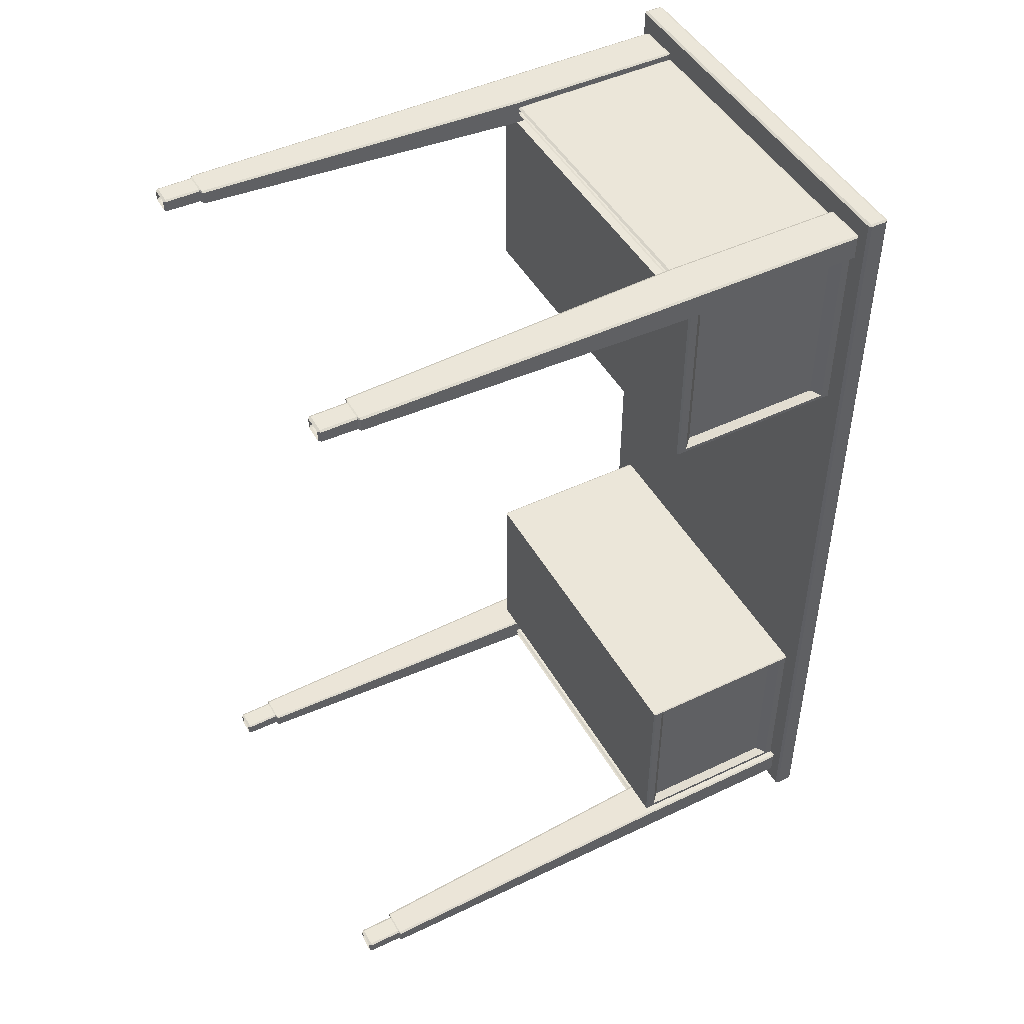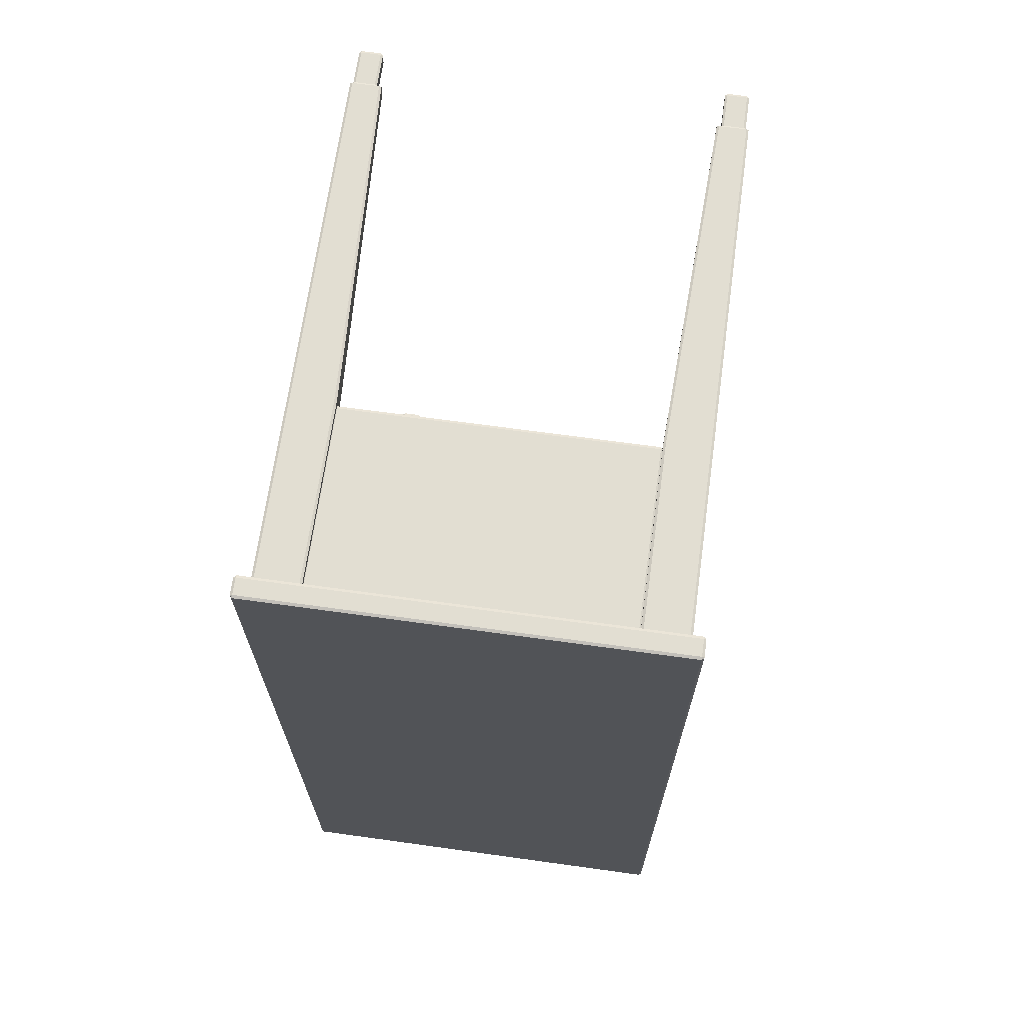
<metadata>
{"format":"obj","ext":"obj","renderer":"f3d","projection":"perspective","resolution":1024,"background":"white","views":[{"elev":47.0,"azim":61.7,"up":"+Z"},{"elev":68.0,"azim":-172.1,"up":"+Z"}]}
</metadata>
<code>
v  -0.2622 0.7195 -0.5703
v  -0.2594 0.7195 -0.5718
v  -0.2594 0.7162 -0.5703
v  -0.2594 0.7162 0.5703
v  -0.2594 0.7195 0.5718
v  -0.2622 0.7195 0.5703
v  0.2594 0.7195 -0.5718
v  0.2622 0.7195 -0.5703
v  0.2594 0.7162 -0.5703
v  0.2594 0.7162 0.5703
v  0.2622 0.7195 0.5703
v  0.2594 0.7195 0.5718
v  -0.2622 0.74 -0.5703
v  -0.2594 0.7433 -0.5703
v  -0.2594 0.74 -0.5718
v  -0.2594 0.74 0.5718
v  -0.2594 0.7433 0.5703
v  -0.2622 0.74 0.5703
v  0.2594 0.74 -0.5718
v  0.2594 0.7433 -0.5703
v  0.2622 0.74 -0.5703
v  0.2622 0.74 0.5703
v  0.2594 0.7433 0.5703
v  0.2594 0.74 0.5718
v  -0.1918 0.4864 0.5368
v  -0.1889 0.4831 0.5368
v  -0.1889 0.4864 0.5383
v  -0.1889 0.4831 0.5299
v  -0.1918 0.4864 0.5299
v  -0.1889 0.4864 0.5284
v  0.1889 0.4864 0.5383
v  0.1889 0.4831 0.5368
v  0.1918 0.4864 0.5368
v  0.1889 0.4831 0.5299
v  0.1889 0.4864 0.5284
v  0.1918 0.4864 0.5299
v  -0.1918 0.7129 0.5368
v  -0.1889 0.7129 0.5383
v  -0.1889 0.7162 0.5368
v  -0.1889 0.7129 0.5284
v  -0.1918 0.7129 0.5299
v  -0.1889 0.7162 0.5299
v  0.1889 0.7129 0.5383
v  0.1918 0.7129 0.5368
v  0.1889 0.7162 0.5368
v  0.1918 0.7129 0.5299
v  0.1889 0.7129 0.5284
v  0.1889 0.7162 0.5299
v  -0.1918 0.4864 -0.5389
v  -0.1889 0.4864 -0.5403
v  -0.1889 0.4831 -0.5389
v  -0.1889 0.4831 -0.5319
v  -0.1889 0.4864 -0.5305
v  -0.1918 0.4864 -0.5319
v  0.1889 0.4864 -0.5403
v  0.1918 0.4864 -0.5389
v  0.1889 0.4831 -0.5389
v  0.1889 0.4831 -0.5319
v  0.1918 0.4864 -0.5319
v  0.1889 0.4864 -0.5305
v  -0.1918 0.7129 -0.5389
v  -0.1889 0.7162 -0.5389
v  -0.1889 0.7129 -0.5403
v  -0.1889 0.7129 -0.5305
v  -0.1889 0.7162 -0.5319
v  -0.1918 0.7129 -0.5319
v  0.1889 0.7129 -0.5403
v  0.1889 0.7162 -0.5389
v  0.1918 0.7129 -0.5389
v  0.1918 0.7129 -0.5319
v  0.1889 0.7162 -0.5319
v  0.1889 0.7129 -0.5305
v  -0.2449 0.003142 0.5446
v  -0.2421 1.43e-06 0.5446
v  -0.2421 0.003142 0.546
v  -0.2421 1.45e-06 0.5308
v  -0.2449 0.003142 0.5308
v  -0.2421 0.003142 0.5294
v  -0.2178 0.003142 0.546
v  -0.2178 1.45e-06 0.5446
v  -0.215 0.003142 0.5446
v  -0.2178 1.43e-06 0.5308
v  -0.2178 0.003142 0.5294
v  -0.215 0.003142 0.5308
v  -0.2485 0.7129 0.5451
v  -0.2456 0.7129 0.5465
v  -0.2456 0.7162 0.5451
v  -0.2456 0.7129 0.5133
v  -0.2485 0.7129 0.5148
v  -0.2456 0.7162 0.5148
v  -0.1936 0.7129 0.5465
v  -0.1907 0.7129 0.5451
v  -0.1936 0.7162 0.5451
v  -0.1907 0.7129 0.5148
v  -0.1936 0.7129 0.5133
v  -0.1936 0.7162 0.5148
v  0.2437 0.003141 -0.5442
v  0.241 0 -0.5442
v  0.241 0.003141 -0.5456
v  0.241 2.7e-07 -0.5304
v  0.2437 0.003141 -0.5304
v  0.241 0.003141 -0.529
v  0.2166 0.003141 -0.5456
v  0.2166 0 -0.5442
v  0.2139 0.003141 -0.5442
v  0.2166 2.7e-07 -0.5304
v  0.2166 0.003141 -0.529
v  0.2139 0.003141 -0.5304
v  0.2473 0.7129 -0.5446
v  0.2445 0.7129 -0.5461
v  0.2445 0.7162 -0.5446
v  0.2445 0.7129 -0.5129
v  0.2473 0.7129 -0.5143
v  0.2445 0.7162 -0.5143
v  0.1924 0.7129 -0.5461
v  0.1896 0.7129 -0.5446
v  0.1924 0.7162 -0.5446
v  0.1896 0.7129 -0.5143
v  0.1924 0.7129 -0.5129
v  0.1924 0.7162 -0.5143
v  -0.2448 0.003141 -0.5442
v  -0.2421 0.003141 -0.5456
v  -0.2421 9e-07 -0.5442
v  -0.2421 8.8e-07 -0.5304
v  -0.2421 0.003141 -0.529
v  -0.2448 0.003141 -0.5304
v  -0.2178 0.003141 -0.5456
v  -0.215 0.003141 -0.5442
v  -0.2178 9.2e-07 -0.5442
v  -0.2178 9.2e-07 -0.5304
v  -0.215 0.003141 -0.5304
v  -0.2178 0.003141 -0.529
v  -0.2485 0.7129 -0.5446
v  -0.2456 0.7162 -0.5446
v  -0.2456 0.7129 -0.5461
v  -0.2456 0.7129 -0.5129
v  -0.2456 0.7162 -0.5143
v  -0.2485 0.7129 -0.5143
v  -0.1936 0.7129 -0.5461
v  -0.1936 0.7162 -0.5446
v  -0.1907 0.7129 -0.5446
v  -0.1907 0.7129 -0.5143
v  -0.1936 0.7162 -0.5143
v  -0.1936 0.7129 -0.5129
v  0.2437 0.003142 0.5446
v  0.241 0.003142 0.546
v  0.241 1.03e-06 0.5446
v  0.241 1.03e-06 0.5308
v  0.241 0.003142 0.5294
v  0.2437 0.003142 0.5308
v  0.2166 0.003141 0.546
v  0.2139 0.003141 0.5446
v  0.2166 1.03e-06 0.5446
v  0.2166 1.03e-06 0.5308
v  0.2139 0.003141 0.5308
v  0.2166 0.003141 0.5294
v  0.2473 0.7129 0.5451
v  0.2445 0.7162 0.5451
v  0.2445 0.7129 0.5465
v  0.2445 0.7129 0.5133
v  0.2445 0.7162 0.5148
v  0.2473 0.7129 0.5148
v  0.1924 0.7129 0.5465
v  0.1924 0.7162 0.5451
v  0.1896 0.7129 0.5451
v  0.1896 0.7129 0.5148
v  0.1924 0.7162 0.5148
v  0.1924 0.7129 0.5133
v  0.2357 0.7162 -0.5129
v  -0.2252 0.4831 -0.5129
v  -0.2252 0.7162 -0.5129
v  0.2357 0.4831 -0.5129
v  -0.2252 0.4831 -0.273
v  0.2357 0.4831 -0.273
v  0.2357 0.7162 -0.273
v  -0.2252 0.7162 -0.273
v  0.2263 0.6926 -0.2835
v  0.2263 0.5068 -0.5023
v  0.2263 0.6926 -0.5023
v  0.2263 0.5068 -0.2835
v  -0.227 0.714 -0.2739
v  -0.227 0.4853 -0.5119
v  -0.227 0.4853 -0.2739
v  -0.227 0.714 -0.5119
v  0.2375 0.4853 -0.5119
v  0.2375 0.714 -0.5119
v  0.2375 0.714 -0.2739
v  0.2375 0.4853 -0.2739
v  0.2375 0.4957 -0.5073
v  0.2375 0.7037 -0.5073
v  0.2375 0.7037 -0.2785
v  0.2375 0.4957 -0.2785
v  0.2357 0.7162 0.5133
v  -0.2252 0.7162 0.5133
v  -0.2252 0.4831 0.5133
v  0.2357 0.4831 0.5133
v  -0.2252 0.4831 0.2734
v  0.2357 0.4831 0.2734
v  0.2357 0.7162 0.2734
v  -0.2252 0.7162 0.2734
v  0.2263 0.6926 0.284
v  0.2263 0.5068 0.5027
v  0.2263 0.5068 0.284
v  0.2263 0.6926 0.5027
v  -0.227 0.714 0.2744
v  -0.227 0.4853 0.5123
v  -0.227 0.714 0.5123
v  -0.227 0.4853 0.2744
v  0.2375 0.4853 0.5123
v  0.2375 0.714 0.5123
v  0.2375 0.714 0.2744
v  0.2375 0.4853 0.2744
v  0.2375 0.7037 0.5077
v  0.2375 0.4957 0.5077
v  0.2375 0.7037 0.279
v  0.2375 0.4957 0.279
v  -0.2449 0.04745 0.5297
v  -0.2449 0.04745 0.5446
v  -0.2178 0.04745 0.5283
v  -0.2421 0.04745 0.5283
v  -0.215 0.04745 0.5446
v  -0.215 0.04745 0.5297
v  -0.2421 0.04745 0.546
v  -0.2178 0.04745 0.546
v  -0.2456 0.4808 0.5133
v  -0.1936 0.4808 0.5133
v  -0.1907 0.4808 0.5148
v  -0.1907 0.4808 0.5451
v  -0.2485 0.4808 0.5148
v  -0.1936 0.4808 0.5465
v  -0.212 0.05254 0.5277
v  -0.2456 0.05254 0.5277
v  -0.2091 0.05254 0.5291
v  -0.2091 0.05254 0.5451
v  -0.2485 0.05254 0.5291
v  -0.212 0.05254 0.5465
v  -0.2485 0.04934 0.5451
v  -0.2485 0.04934 0.5292
v  -0.2456 0.04934 0.5277
v  -0.212 0.04934 0.5277
v  -0.2091 0.04934 0.5451
v  -0.2091 0.04934 0.5292
v  -0.2456 0.04934 0.5465
v  -0.212 0.04934 0.5465
v  -0.2485 0.05254 0.5451
v  0.2437 0.04745 -0.5293
v  0.2437 0.04744 -0.5442
v  0.2166 0.04745 -0.5279
v  0.241 0.04745 -0.5279
v  0.2139 0.04744 -0.5442
v  0.2139 0.04745 -0.5293
v  0.241 0.04744 -0.5456
v  0.2166 0.04744 -0.5456
v  0.1924 0.4808 -0.5129
v  0.2445 0.4808 -0.5129
v  0.1896 0.4808 -0.5143
v  0.1896 0.4808 -0.5446
v  0.2473 0.4808 -0.5143
v  0.2445 0.05254 -0.5461
v  0.2473 0.4808 -0.5446
v  0.2473 0.05254 -0.5446
v  0.2445 0.4808 -0.5461
v  0.1924 0.4808 -0.5461
v  0.2108 0.05254 -0.5272
v  0.2445 0.05254 -0.5272
v  0.2079 0.05254 -0.5287
v  0.2079 0.05254 -0.5446
v  0.2473 0.05254 -0.5287
v  0.2108 0.05254 -0.5461
v  0.2473 0.04934 -0.5446
v  0.2473 0.04934 -0.5288
v  0.2445 0.04934 -0.5273
v  0.2108 0.04934 -0.5273
v  0.2079 0.04934 -0.5288
v  0.2079 0.04934 -0.5446
v  0.2445 0.04934 -0.5461
v  0.2108 0.04934 -0.5461
v  -0.2448 0.04745 -0.5442
v  -0.2448 0.04745 -0.5293
v  -0.2178 0.04745 -0.5279
v  -0.2421 0.04745 -0.5279
v  -0.215 0.04745 -0.5293
v  -0.215 0.04745 -0.5442
v  -0.2178 0.04745 -0.5456
v  -0.2421 0.04745 -0.5456
v  -0.1936 0.4808 -0.5129
v  -0.2456 0.4808 -0.5129
v  -0.1907 0.4808 -0.5143
v  -0.1907 0.4808 -0.5446
v  -0.2485 0.4808 -0.5143
v  -0.1936 0.4808 -0.5461
v  -0.212 0.05254 -0.5272
v  -0.2456 0.05254 -0.5272
v  -0.2091 0.05254 -0.5287
v  -0.2091 0.05254 -0.5446
v  -0.2485 0.05254 -0.5287
v  -0.212 0.05254 -0.5461
v  -0.2485 0.04934 -0.5446
v  -0.2485 0.04934 -0.5288
v  -0.212 0.04934 -0.5273
v  -0.2456 0.04934 -0.5273
v  -0.2091 0.04934 -0.5446
v  -0.2091 0.04934 -0.5288
v  -0.2456 0.04934 -0.5461
v  -0.212 0.04934 -0.5461
v  0.2437 0.04745 0.5446
v  0.2437 0.04745 0.5297
v  0.2166 0.04745 0.5283
v  0.241 0.04745 0.5283
v  0.2139 0.04745 0.5297
v  0.2139 0.04745 0.5446
v  0.2166 0.04745 0.546
v  0.241 0.04745 0.546
v  0.1924 0.4808 0.5133
v  0.2445 0.4808 0.5133
v  0.1896 0.4808 0.5148
v  0.1896 0.4808 0.5451
v  0.2473 0.4808 0.5148
v  0.1924 0.4808 0.5465
v  0.2108 0.05254 0.5277
v  0.2445 0.05254 0.5277
v  0.2079 0.05254 0.5291
v  0.2079 0.05254 0.5451
v  0.2473 0.05254 0.5291
v  0.2108 0.05254 0.5465
v  0.2473 0.04934 0.5451
v  0.2473 0.04934 0.5292
v  0.2108 0.04934 0.5277
v  0.2445 0.04934 0.5277
v  0.2079 0.04934 0.5451
v  0.2079 0.04934 0.5292
v  0.2445 0.04934 0.5465
v  0.2108 0.04934 0.5465
v  0.2473 0.05254 0.5451
v  0.2445 0.05254 0.5465
v  -0.2456 0.4808 0.5465
v  -0.2485 0.4808 0.5451
v  -0.2456 0.05254 0.5465
v  -0.2456 0.4808 -0.5461
v  -0.2456 0.05254 -0.5461
v  -0.2485 0.05254 -0.5446
v  -0.2485 0.4808 -0.5446
v  0.2445 0.4808 0.5465
v  0.2473 0.4808 0.5451
g aws_ReadingDesk_01_visualMesh
f 1 2 3
f 4 5 6
f 7 8 9
f 10 11 12
f 13 14 15
f 16 17 18
f 19 20 21
f 22 23 24
f 25 26 27
f 28 29 30
f 31 32 33
f 34 35 36
f 37 38 39
f 40 41 42
f 43 44 45
f 46 47 48
f 49 50 51
f 52 53 54
f 55 56 57
f 58 59 60
f 61 62 63
f 64 65 66
f 67 68 69
f 70 71 72
f 73 74 75
f 76 77 78
f 79 80 81
f 82 83 84
f 85 86 87
f 88 89 90
f 91 92 93
f 94 95 96
f 97 98 99
f 100 101 102
f 103 104 105
f 106 107 108
f 109 110 111
f 112 113 114
f 115 116 117
f 118 119 120
f 121 122 123
f 124 125 126
f 127 128 129
f 130 131 132
f 133 134 135
f 136 137 138
f 139 140 141
f 142 143 144
f 145 146 147
f 148 149 150
f 151 152 153
f 154 155 156
f 157 158 159
f 160 161 162
f 163 164 165
f 166 167 168
f 169 170 171
f 170 169 172
f 170 172 173
f 174 173 172
f 175 176 174
f 176 173 174
f 177 178 179
f 178 177 180
f 181 182 183
f 182 181 184
f 169 185 172
f 185 169 186
f 175 186 169
f 186 175 187
f 175 174 188
f 175 188 187
f 174 172 185
f 174 185 188
f 170 173 183
f 170 183 182
f 173 176 181
f 173 181 183
f 171 181 176
f 181 171 184
f 170 184 171
f 184 170 182
f 189 190 179
f 189 179 178
f 191 179 190
f 179 191 177
f 192 177 191
f 177 192 180
f 192 189 178
f 192 178 180
f 193 194 195
f 193 195 196
f 196 195 197
f 196 197 198
f 199 198 200
f 200 198 197
f 201 202 203
f 202 201 204
f 205 206 207
f 206 205 208
f 193 209 210
f 209 193 196
f 210 199 193
f 199 210 211
f 212 199 211
f 198 199 212
f 198 209 196
f 209 198 212
f 197 206 208
f 206 197 195
f 200 197 205
f 205 197 208
f 205 207 200
f 194 200 207
f 207 195 194
f 195 207 206
f 213 214 204
f 204 214 202
f 204 215 213
f 215 204 201
f 201 216 215
f 216 201 203
f 216 202 214
f 202 216 203
f 4 9 10
f 9 4 3
f 20 17 23
f 17 20 14
f 13 6 18
f 6 13 1
f 16 12 24
f 12 16 5
f 21 22 11
f 21 11 8
f 7 15 19
f 15 7 2
f 9 3 7
f 2 7 3
f 10 8 11
f 8 10 9
f 4 10 5
f 12 5 10
f 3 4 1
f 6 1 4
f 14 18 17
f 18 14 13
f 17 24 23
f 24 17 16
f 20 22 21
f 22 20 23
f 20 15 14
f 15 20 19
f 6 16 18
f 16 6 5
f 15 2 13
f 13 2 1
f 24 12 22
f 22 12 11
f 21 8 19
f 19 8 7
f 47 30 40
f 30 47 35
f 43 27 31
f 27 43 38
f 31 27 26
f 31 26 32
f 36 33 32
f 36 32 34
f 35 28 30
f 28 35 34
f 25 29 28
f 25 28 26
f 39 42 41
f 39 41 37
f 48 40 42
f 40 48 47
f 48 45 44
f 48 44 46
f 45 39 38
f 45 38 43
f 40 29 41
f 29 40 30
f 38 25 27
f 25 38 37
f 47 36 35
f 36 47 46
f 43 33 44
f 33 43 31
f 64 60 72
f 60 64 53
f 63 67 55
f 63 55 50
f 55 51 50
f 51 55 57
f 59 57 56
f 57 59 58
f 60 52 58
f 52 60 53
f 49 52 54
f 52 49 51
f 61 66 62
f 65 62 66
f 64 72 65
f 71 65 72
f 70 69 71
f 68 71 69
f 67 63 68
f 62 68 63
f 66 53 64
f 53 66 54
f 63 50 61
f 61 50 49
f 72 59 70
f 59 72 60
f 69 56 67
f 67 56 55
f 217 77 218
f 218 77 73
f 219 83 220
f 220 83 78
f 221 84 222
f 84 221 81
f 223 75 224
f 224 75 79
f 79 75 74
f 79 74 80
f 84 81 80
f 84 80 82
f 78 83 82
f 78 82 76
f 73 77 76
f 73 76 74
f 87 90 89
f 87 89 85
f 96 88 90
f 88 96 95
f 96 93 92
f 96 92 94
f 93 87 86
f 93 86 91
f 220 78 217
f 217 78 77
f 222 83 219
f 83 222 84
f 224 79 221
f 221 79 81
f 225 88 95
f 95 226 225
f 227 94 92
f 92 228 227
f 229 89 88
f 88 225 229
f 226 95 94
f 94 227 226
f 92 230 228
f 230 92 91
f 225 231 232
f 231 225 226
f 233 227 228
f 228 234 233
f 235 229 225
f 225 232 235
f 226 233 231
f 233 226 227
f 234 228 230
f 230 236 234
f 218 75 223
f 75 218 73
f 237 217 218
f 217 237 238
f 239 240 219
f 239 219 220
f 222 241 221
f 241 222 242
f 224 243 223
f 244 243 224
f 239 217 238
f 217 239 220
f 222 240 242
f 240 222 219
f 224 221 244
f 221 241 244
f 238 245 235
f 245 238 237
f 240 239 231
f 232 231 239
f 241 242 234
f 233 234 242
f 232 238 235
f 238 232 239
f 231 242 240
f 242 231 233
f 234 236 241
f 236 244 241
f 243 218 223
f 218 243 237
f 246 101 247
f 247 101 97
f 248 102 249
f 102 248 107
f 250 108 251
f 108 250 105
f 252 99 253
f 253 99 103
f 103 99 98
f 103 98 104
f 105 106 108
f 106 105 104
f 107 100 102
f 100 107 106
f 97 101 100
f 97 100 98
f 113 111 114
f 111 113 109
f 120 112 114
f 112 120 119
f 117 118 120
f 118 117 116
f 117 111 110
f 117 110 115
f 249 102 246
f 246 102 101
f 251 107 248
f 107 251 108
f 253 103 250
f 250 103 105
f 112 254 255
f 254 112 119
f 256 118 116
f 116 257 256
f 258 113 112
f 112 255 258
f 259 260 261
f 260 259 262
f 109 262 110
f 262 109 260
f 119 256 254
f 256 119 118
f 257 116 115
f 115 263 257
f 255 264 265
f 264 255 254
f 266 256 257
f 257 267 266
f 268 258 255
f 255 265 268
f 254 266 264
f 266 254 256
f 267 257 263
f 263 269 267
f 247 99 252
f 99 247 97
f 246 270 271
f 270 246 247
f 272 273 248
f 272 248 249
f 274 275 251
f 251 275 250
f 253 276 252
f 277 276 253
f 246 272 249
f 272 246 271
f 273 251 248
f 251 273 274
f 250 275 277
f 277 253 250
f 261 276 259
f 276 261 270
f 271 261 268
f 261 271 270
f 273 272 264
f 265 264 272
f 275 274 267
f 266 267 274
f 265 271 268
f 271 265 272
f 264 274 273
f 274 264 266
f 267 269 275
f 269 277 275
f 247 276 270
f 276 247 252
f 278 126 279
f 126 278 121
f 280 125 132
f 125 280 281
f 282 131 283
f 283 131 128
f 284 122 285
f 122 284 127
f 127 123 122
f 123 127 129
f 131 129 128
f 129 131 130
f 132 124 130
f 124 132 125
f 121 124 126
f 124 121 123
f 133 138 134
f 137 134 138
f 136 144 137
f 143 137 144
f 142 141 143
f 140 143 141
f 139 134 140
f 134 139 135
f 279 125 281
f 125 279 126
f 282 132 131
f 132 282 280
f 283 127 284
f 127 283 128
f 136 286 144
f 286 136 287
f 288 141 142
f 141 288 289
f 138 290 136
f 136 290 287
f 144 286 142
f 142 286 288
f 289 139 141
f 139 289 291
f 287 292 286
f 292 287 293
f 288 294 289
f 289 294 295
f 290 296 287
f 287 296 293
f 286 294 288
f 294 286 292
f 289 295 291
f 291 295 297
f 285 122 278
f 278 122 121
f 279 298 278
f 298 279 299
f 300 301 280
f 280 301 281
f 282 302 303
f 302 282 283
f 304 305 284
f 304 284 285
f 301 279 281
f 279 301 299
f 282 300 280
f 300 282 303
f 302 283 305
f 284 305 283
f 301 292 293
f 292 301 300
f 303 295 294
f 295 303 302
f 293 299 301
f 299 293 296
f 292 303 294
f 303 292 300
f 295 302 297
f 297 302 305
f 304 278 298
f 278 304 285
f 306 150 307
f 150 306 145
f 308 149 156
f 149 308 309
f 310 155 311
f 311 155 152
f 312 146 313
f 146 312 151
f 151 147 146
f 147 151 153
f 155 153 152
f 153 155 154
f 156 148 154
f 148 156 149
f 145 148 150
f 148 145 147
f 157 162 158
f 161 158 162
f 160 168 161
f 167 161 168
f 166 165 167
f 164 167 165
f 163 158 164
f 158 163 159
f 307 149 309
f 149 307 150
f 310 156 155
f 156 310 308
f 311 151 312
f 151 311 152
f 160 314 168
f 314 160 315
f 166 316 165
f 165 316 317
f 162 318 160
f 160 318 315
f 314 166 168
f 166 314 316
f 165 317 163
f 163 317 319
f 315 320 314
f 320 315 321
f 316 322 317
f 317 322 323
f 318 324 315
f 315 324 321
f 314 322 316
f 322 314 320
f 317 323 319
f 319 323 325
f 313 146 306
f 306 146 145
f 326 307 327
f 307 326 306
f 328 329 308
f 308 329 309
f 310 311 330
f 330 331 310
f 332 333 312
f 332 312 313
f 307 329 327
f 329 307 309
f 328 310 331
f 310 328 308
f 312 333 311
f 333 330 311
f 334 335 332
f 334 332 326
f 329 320 321
f 320 329 328
f 331 323 322
f 323 331 330
f 321 327 329
f 327 321 324
f 320 331 322
f 331 320 328
f 330 325 323
f 325 330 333
f 306 332 313
f 332 306 326
f 85 336 86
f 336 85 337
f 337 338 336
f 338 337 245
f 245 243 338
f 243 245 237
f 258 109 113
f 109 258 260
f 268 260 258
f 260 268 261
f 263 115 110
f 110 262 263
f 269 263 262
f 262 259 269
f 276 269 259
f 269 276 277
f 139 291 135
f 135 291 339
f 291 297 339
f 339 297 340
f 297 304 340
f 304 297 305
f 341 304 298
f 341 340 304
f 342 340 341
f 339 340 342
f 135 339 342
f 342 133 135
f 299 341 298
f 341 299 296
f 296 342 341
f 342 296 290
f 138 342 290
f 133 342 138
f 163 319 159
f 159 319 343
f 319 325 343
f 343 325 335
f 325 332 335
f 332 325 333
f 327 334 326
f 334 327 324
f 324 344 334
f 344 324 318
f 162 344 318
f 157 344 162
f 337 85 89
f 89 229 337
f 235 337 229
f 337 235 245
f 336 91 86
f 91 336 230
f 236 230 336
f 336 338 236
f 243 236 338
f 236 243 244
f 344 157 159
f 159 343 344
f 343 335 344
f 344 335 334
f 189 186 190
f 186 191 190
f 186 189 185
f 191 186 187
f 192 185 189
f 187 192 191
f 185 192 188
f 192 187 188
f 210 214 213
f 213 215 210
f 214 210 209
f 211 210 215
f 209 216 214
f 216 211 215
f 216 209 212
f 211 216 212

</code>
